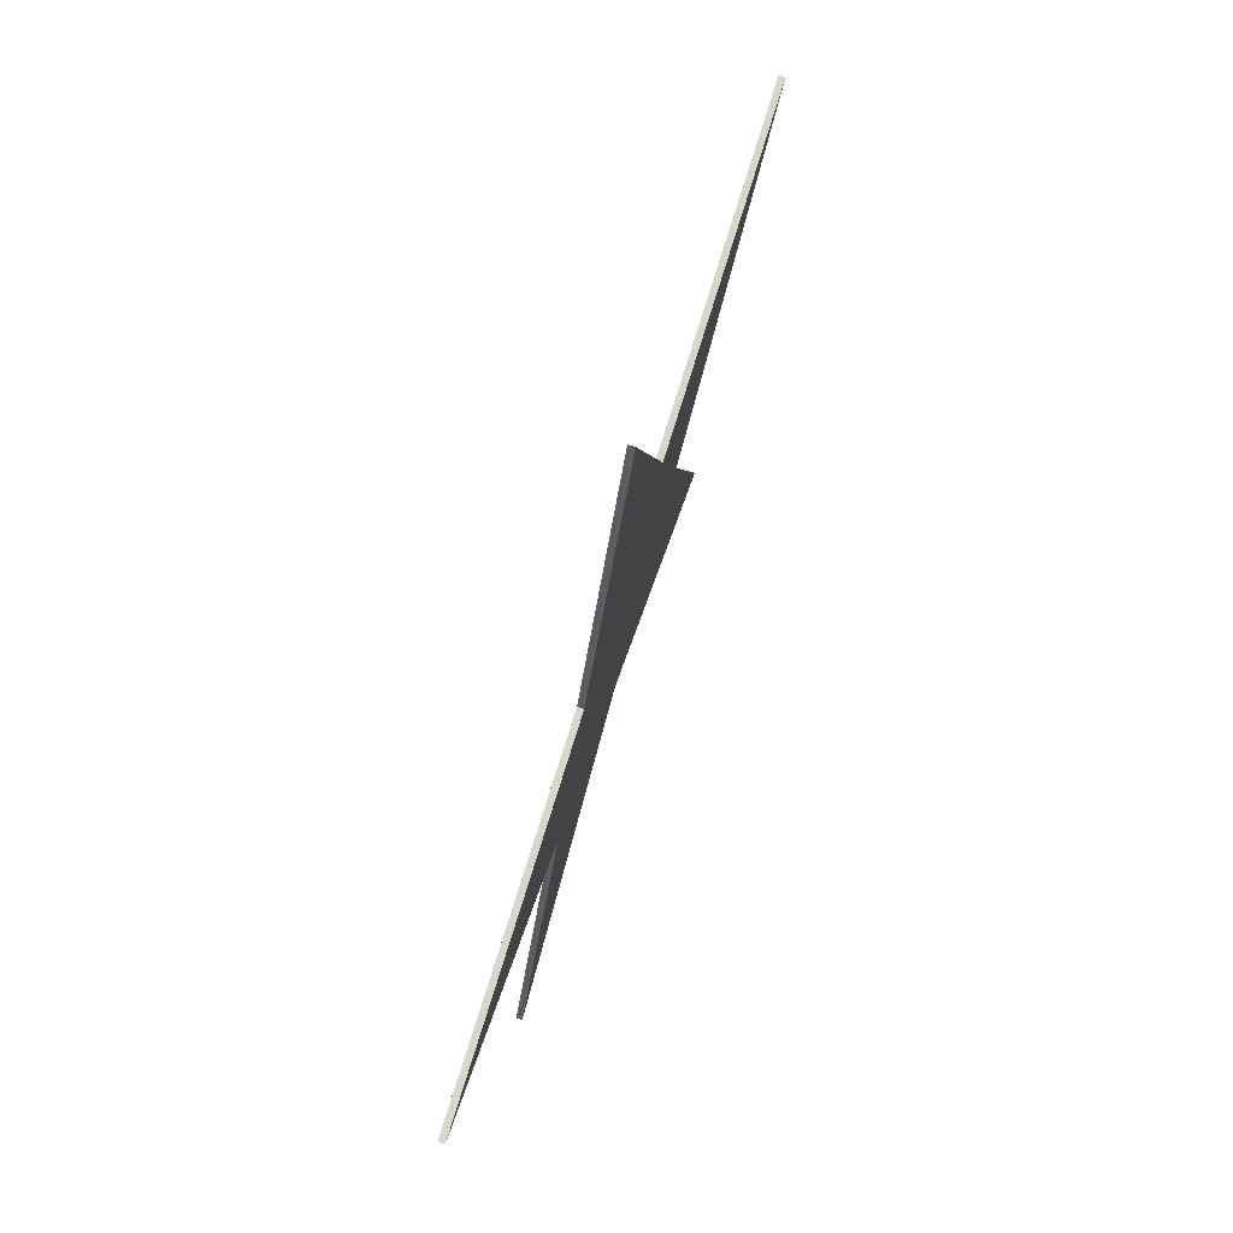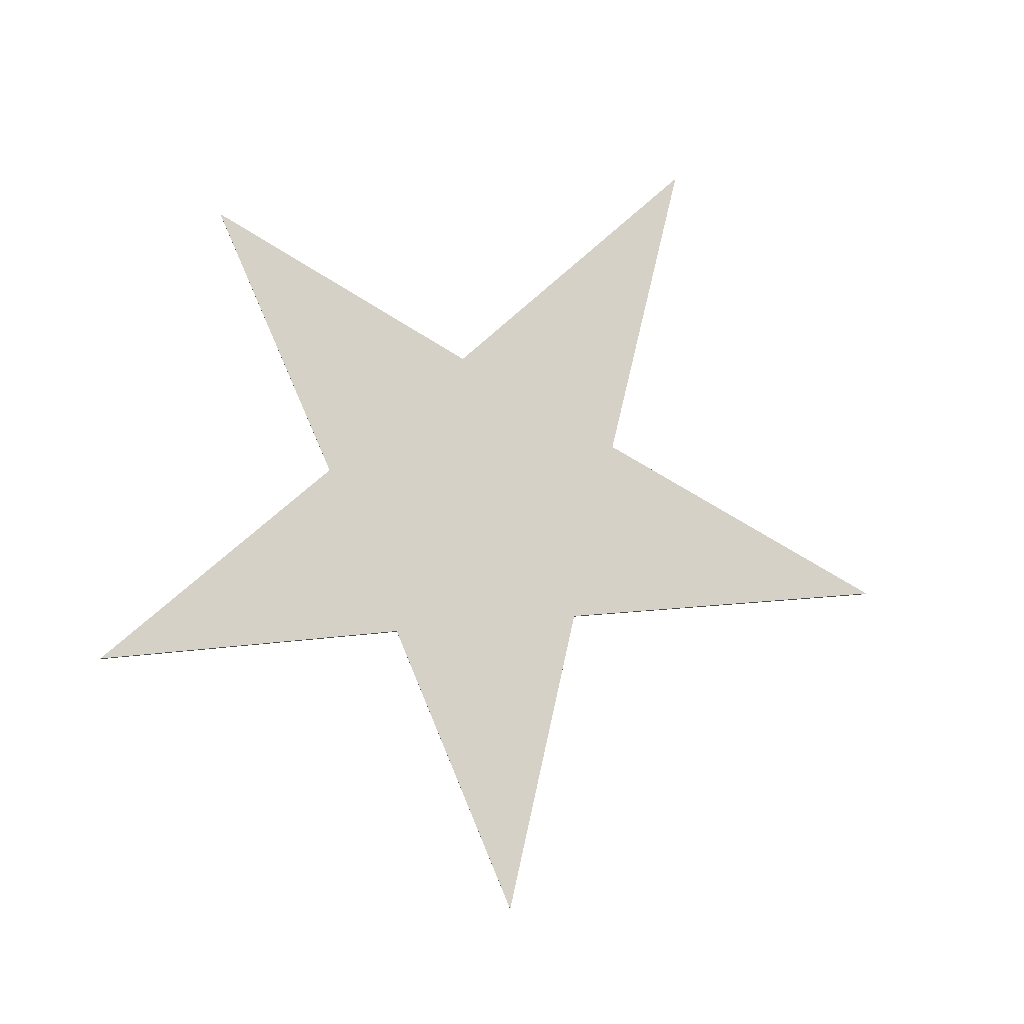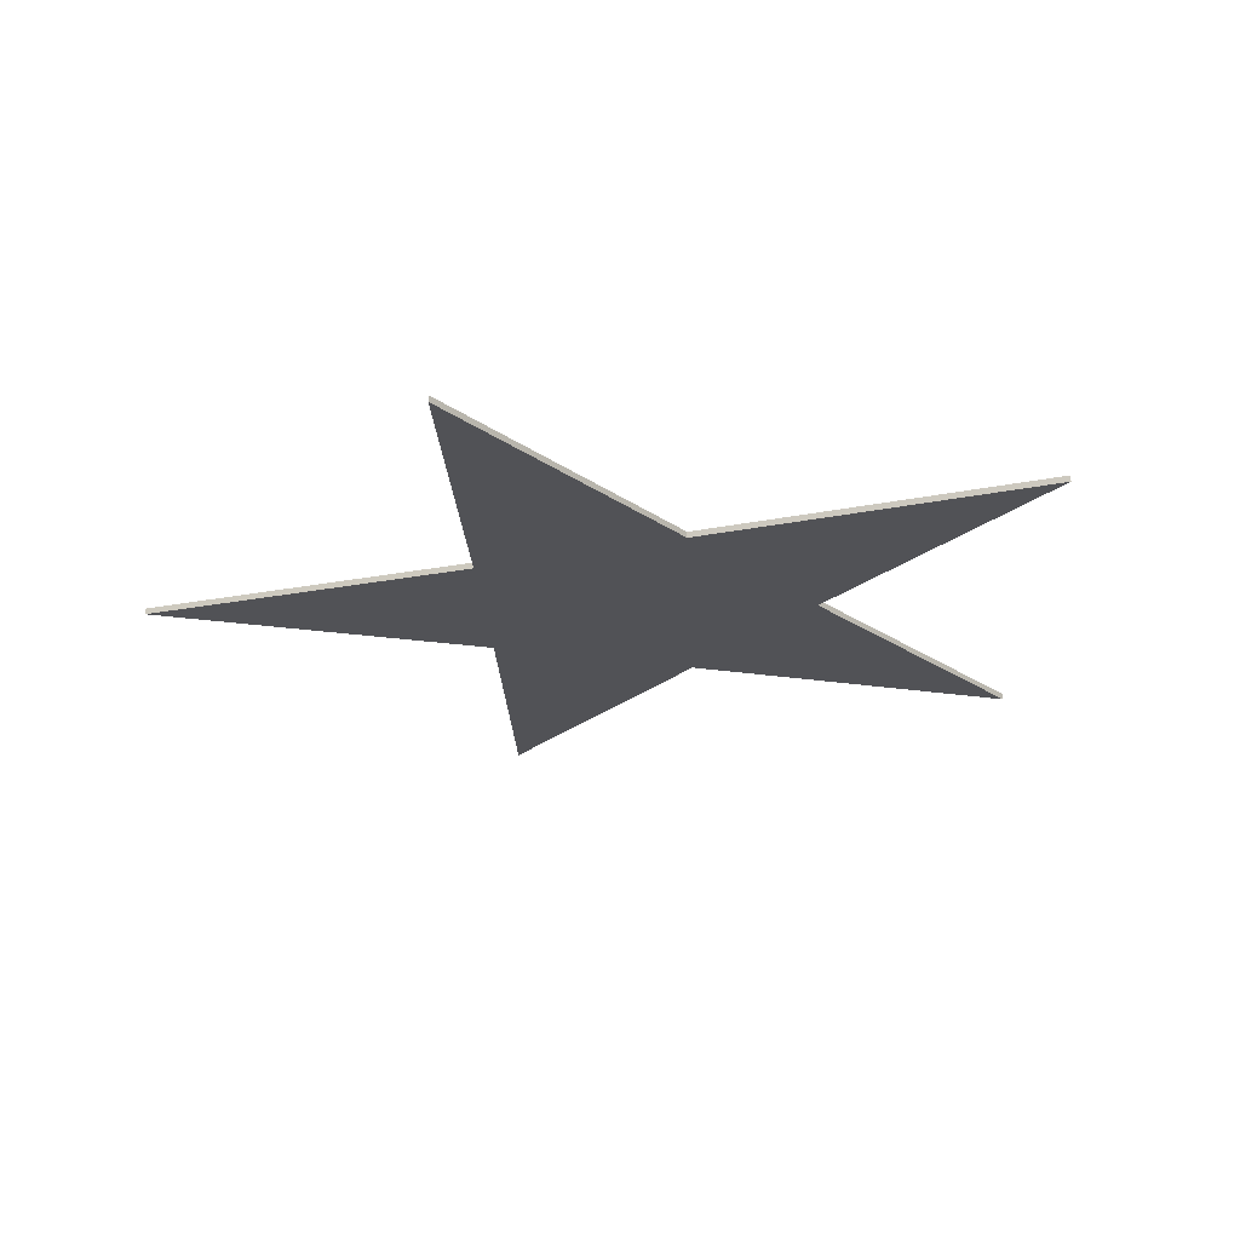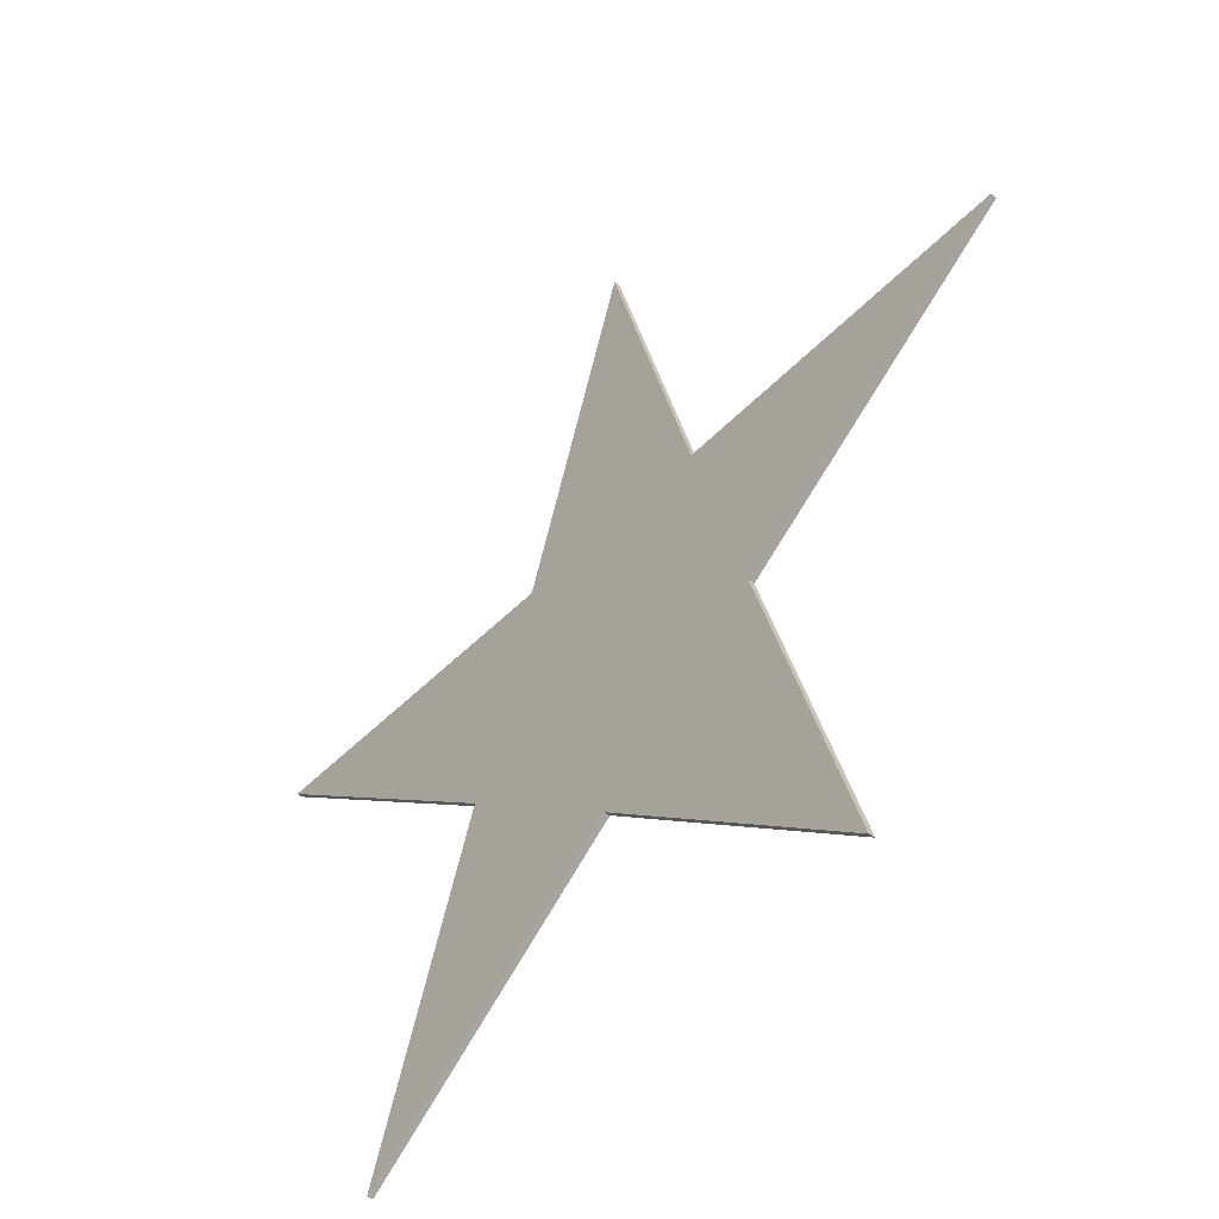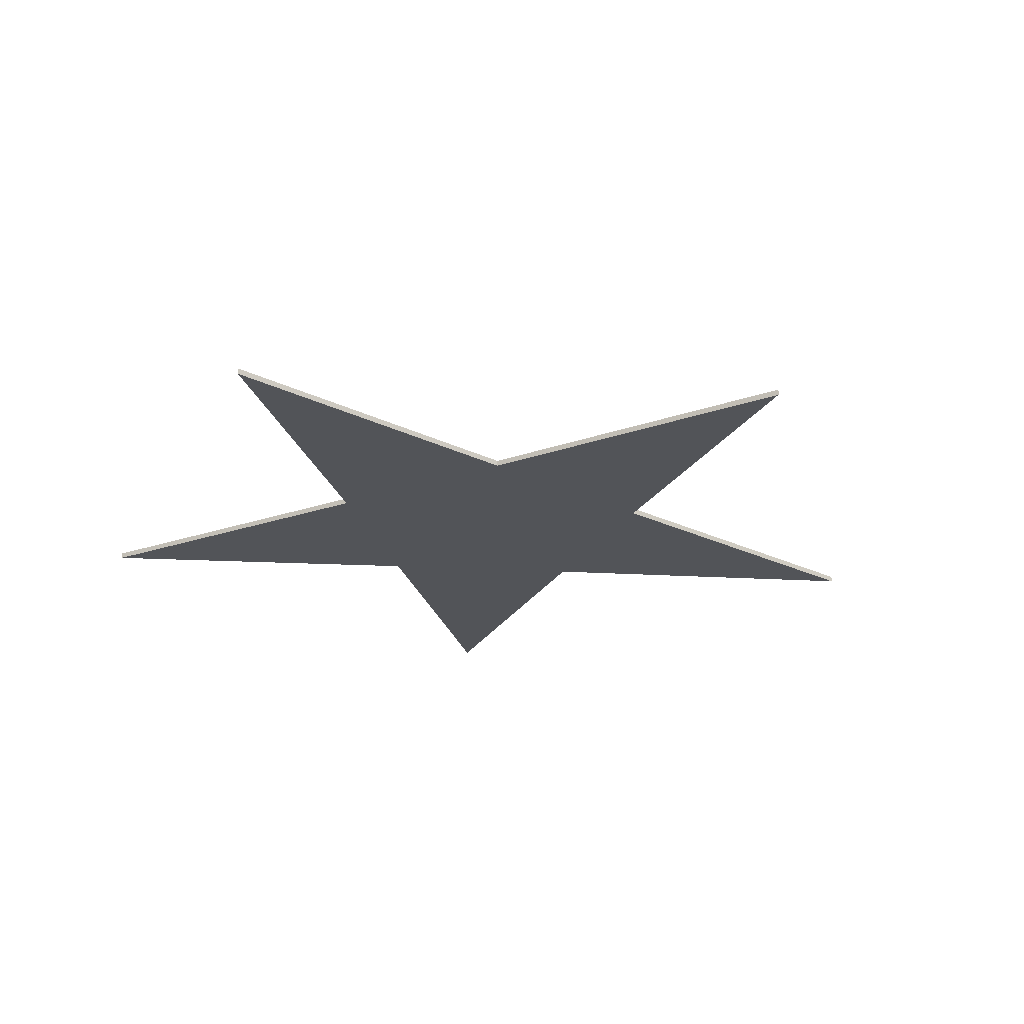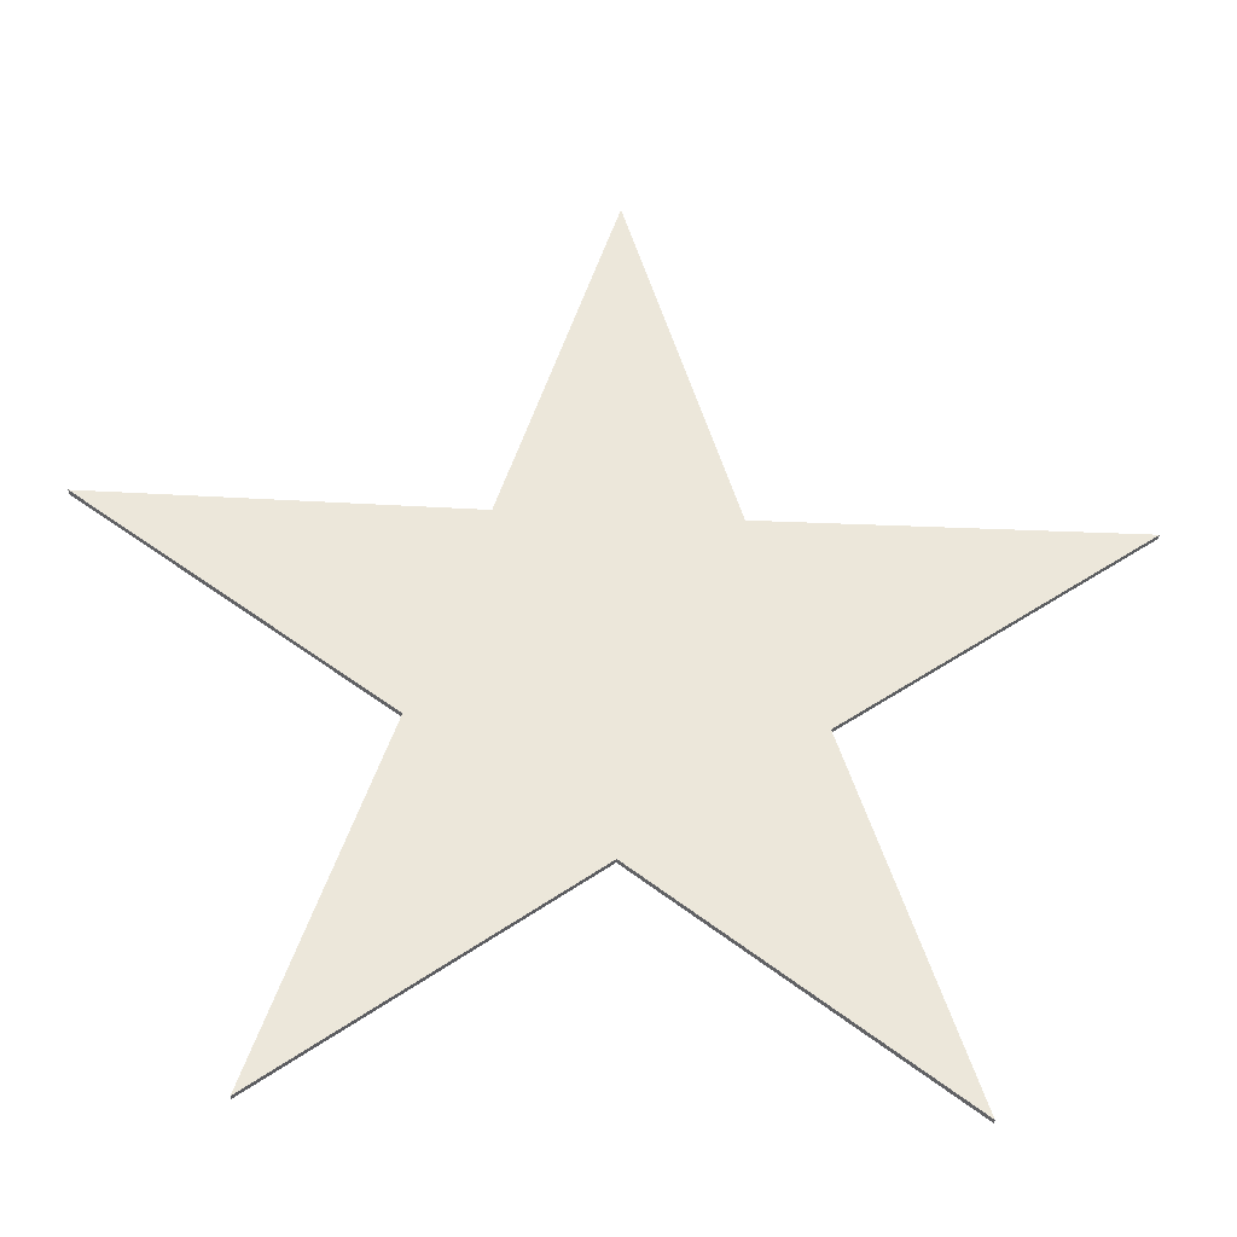
<metadata>
{"format":"obj","ext":"obj","renderer":"f3d","projection":"perspective","resolution":1024,"background":"white","views":[{"elev":74.3,"azim":-72.5,"up":"+Z"},{"elev":78.6,"azim":-76.8,"up":"+Y"},{"elev":-20.0,"azim":164.6,"up":"+Y"},{"elev":-44.5,"azim":-129.5,"up":"+Z"},{"elev":-24.0,"azim":-39.9,"up":"+Y"},{"elev":-34.4,"azim":-3.2,"up":"+Z"}]}
</metadata>
<code>
v  19.91 5.743 4.014
v  12.13 5.181 27.65
v  12.14 4.755 27.64
v  19.91 5.317 4.005
v  32.44 5.039 42.04
v  32.45 4.613 42.04
v  7.552 4.843 41.95
v  7.556 4.417 41.94
v  0.1427 4.281 65.71
v  0.1461 3.856 65.7
v  -7.465 4.721 42.01
v  -7.462 4.296 42
v  -32.35 4.517 42.3
v  -32.35 4.091 42.3
v  -12.17 4.985 27.75
v  -12.16 4.56 27.74
v  -20.14 5.42 4.175
v  -20.14 4.994 4.166
v  -0.0535 5.269 18.88
v  -0.0501 4.844 18.87
g Star001
f 1 2 3
f 1 3 4
f 2 5 6
f 2 6 3
f 5 7 8
f 5 8 6
f 7 9 10
f 7 10 8
f 9 11 12
f 9 12 10
f 11 13 14
f 11 14 12
f 13 15 16
f 13 16 14
f 15 17 18
f 15 18 16
f 17 19 20
f 17 20 18
f 19 1 4
f 19 4 20
f 15 19 17
f 2 7 5
f 19 2 1
f 11 15 13
f 7 11 9
f 7 15 11
f 2 15 7
f 19 15 2
f 16 18 20
f 3 6 8
f 20 4 3
f 12 14 16
f 8 10 12
f 8 12 16
f 3 8 16
f 20 3 16

</code>
